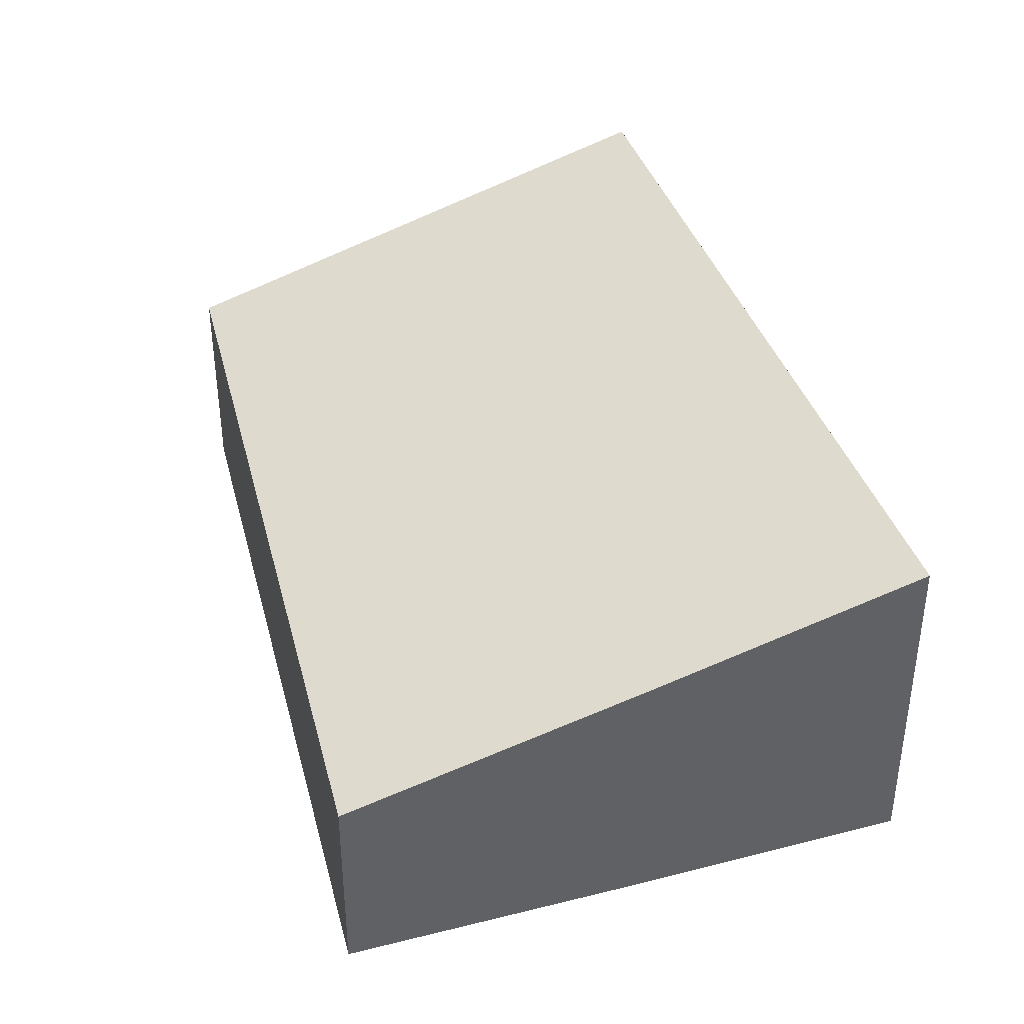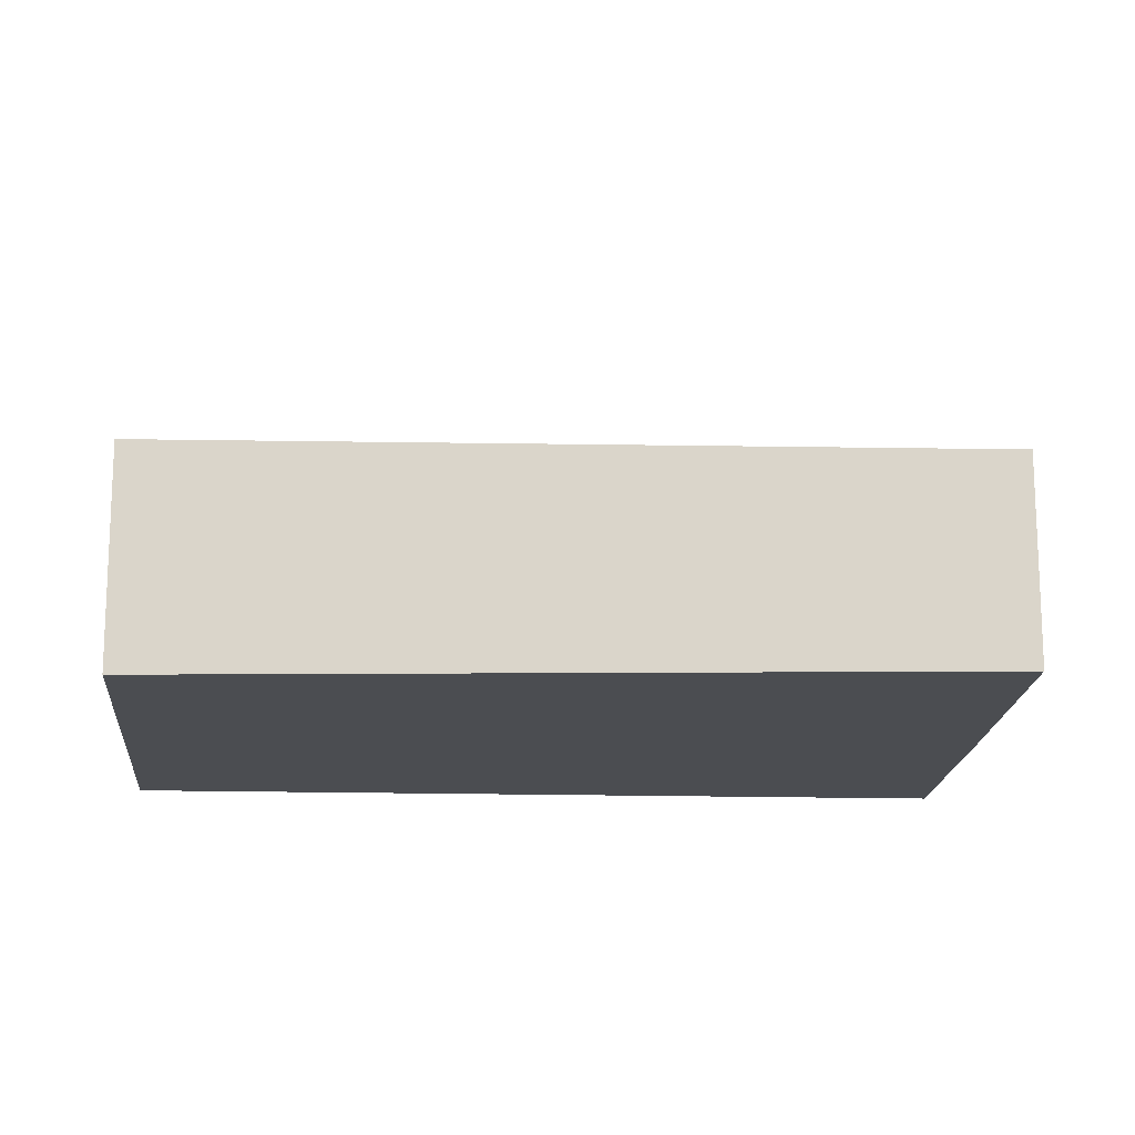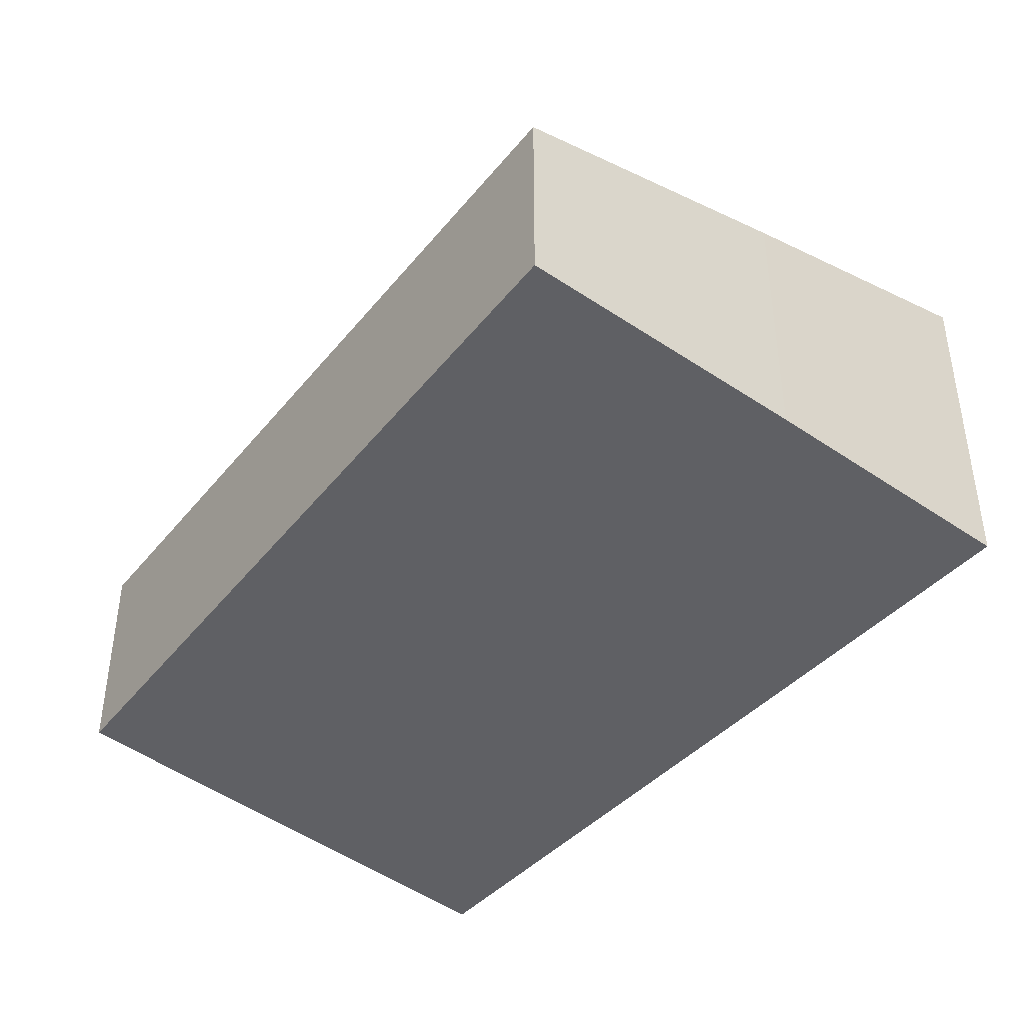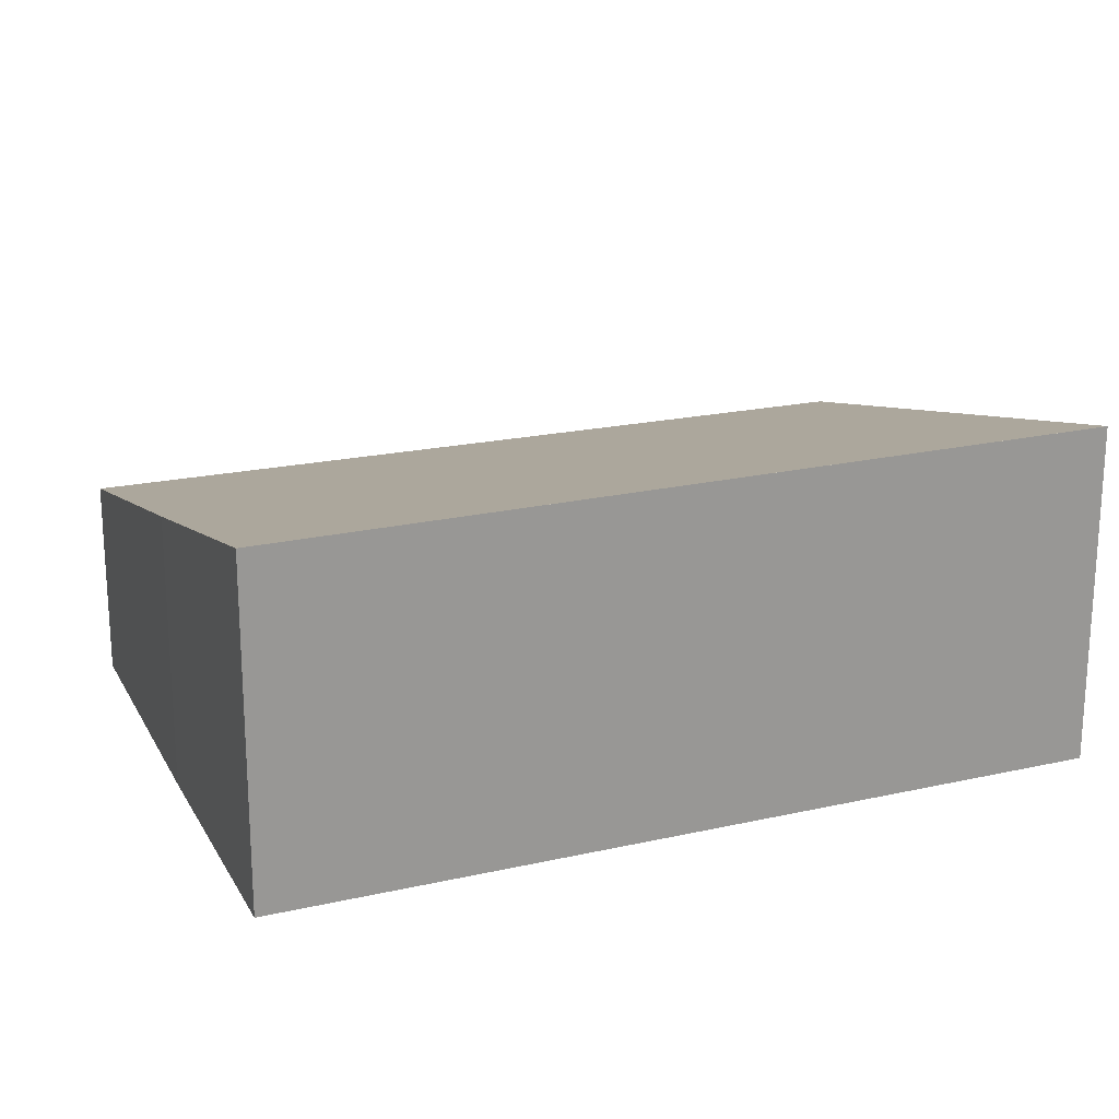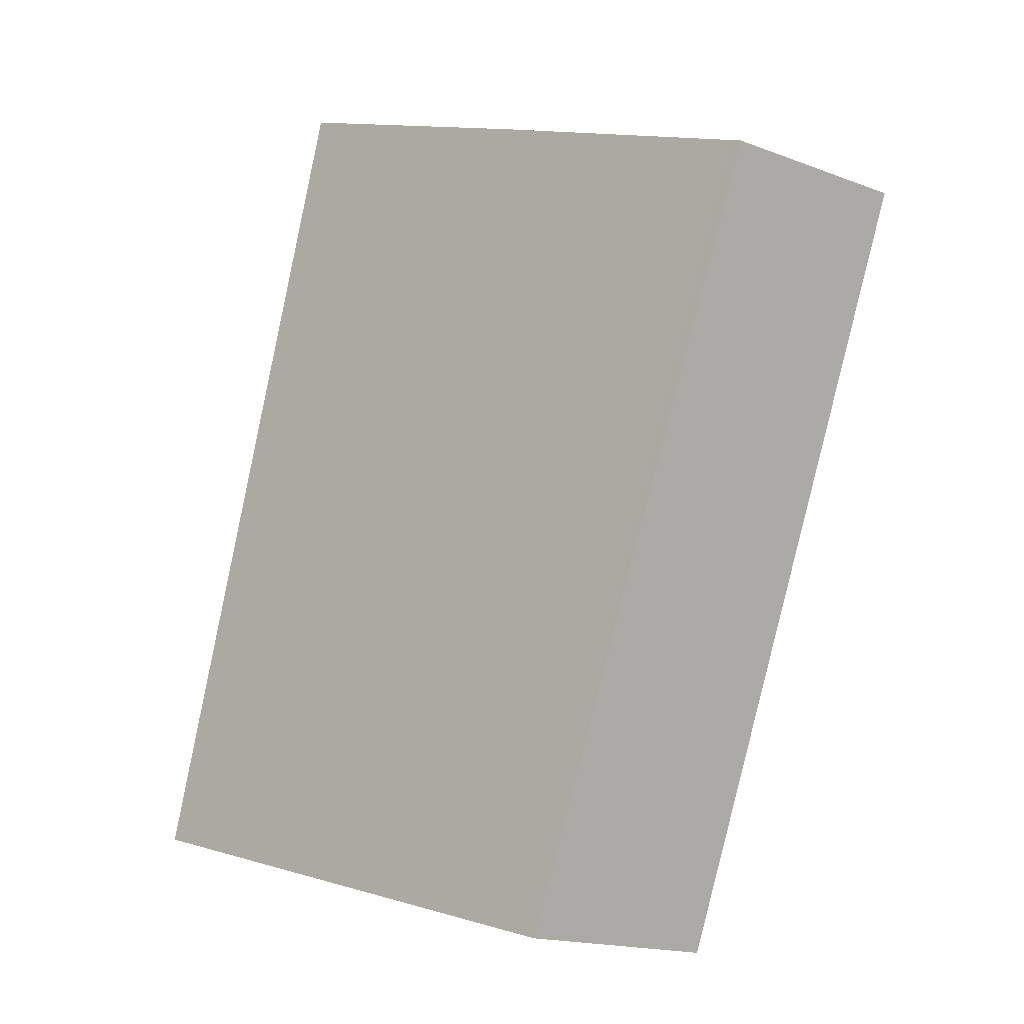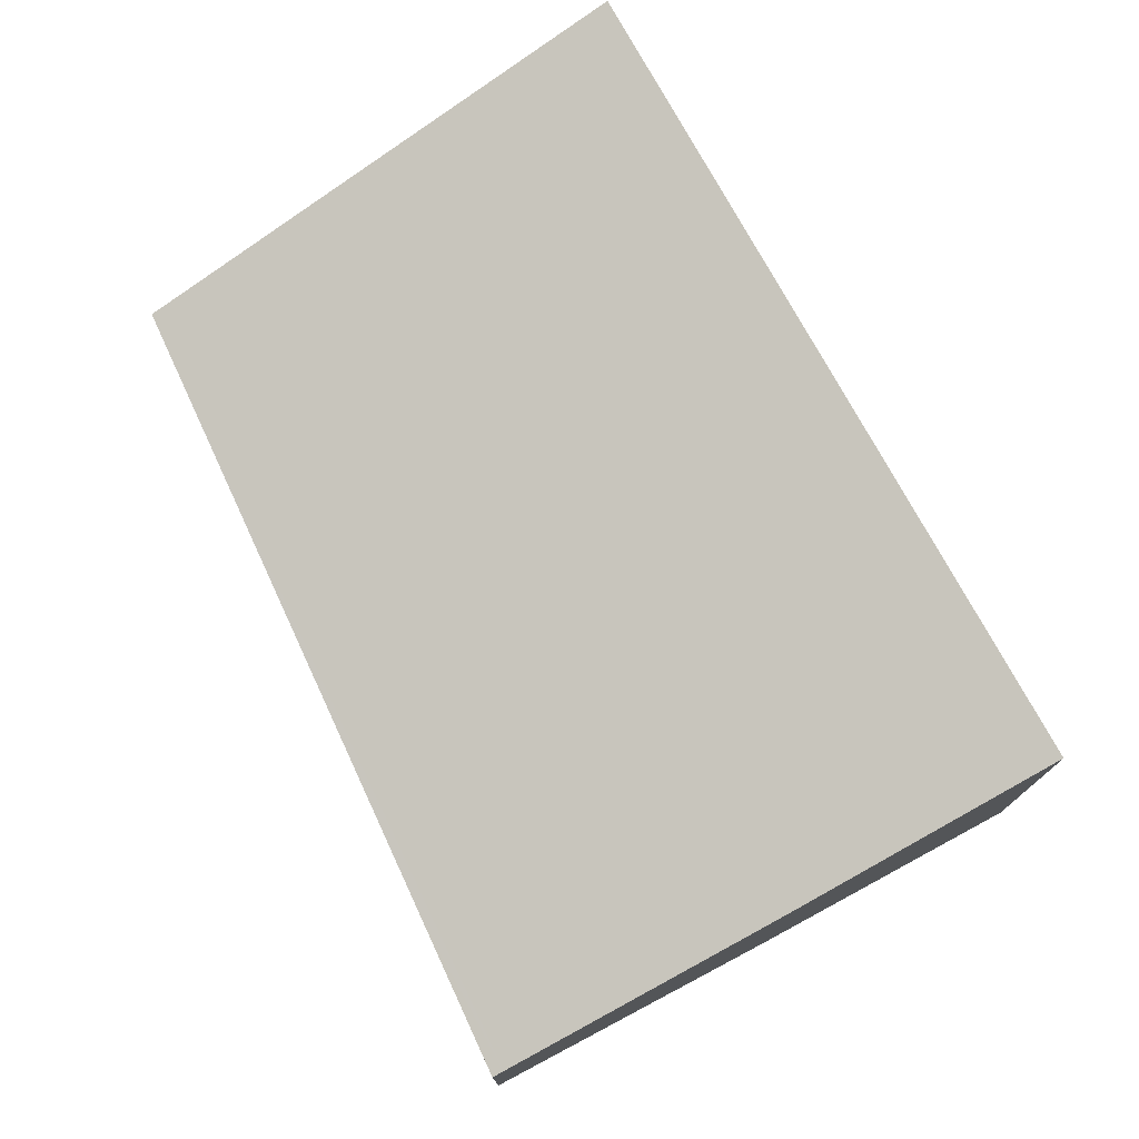
<metadata>
{"format":"obj","ext":"obj","renderer":"f3d","projection":"perspective","resolution":1024,"background":"white","views":[{"elev":40.6,"azim":-37.1,"up":"+Y"},{"elev":-16.0,"azim":-112.1,"up":"+Y"},{"elev":-43.8,"azim":-58.4,"up":"+Y"},{"elev":21.4,"azim":48.9,"up":"+Y"},{"elev":-17.1,"azim":-127.2,"up":"+Z"},{"elev":76.5,"azim":-47.8,"up":"+Y"}]}
</metadata>
<code>
v  0.119 2.184 0.043
v  0.692 2.184 -1.628
v  0 2.153 1.318e-16
v  3.403 2.305 -8.008
v  3.061 2.953 1.109
v  6.1 2.996 -7.21
v  5.87 3.684 2.096
v  8.79 3.684 -6.414
v  8.74 3.684 -6.267
v  0 0 0
v  0.119 -2.633e-18 0.043
v  3.061 -6.791e-17 1.109
v  5.87 -1.283e-16 2.096
v  8.74 3.837e-16 -6.267
v  8.79 3.927e-16 -6.414
v  6.1 4.415e-16 -7.21
v  3.403 4.903e-16 -8.008
v  0.692 9.969e-17 -1.628
g defaultobject
f 1 2 3
f 2 1 4
f 4 1 5
f 4 5 6
f 6 5 7
f 6 7 8
f 8 7 9
f 10 1 3
f 1 10 5
f 5 10 11
f 5 11 12
f 5 12 7
f 7 12 13
f 13 9 7
f 9 13 14
f 9 14 8
f 8 14 15
f 15 6 8
f 6 15 4
f 4 15 16
f 4 16 17
f 17 2 4
f 2 17 18
f 2 18 3
f 3 18 10
f 14 16 15
f 16 14 13
f 16 13 17
f 17 13 18
f 18 13 12
f 18 12 11
f 18 11 10

</code>
